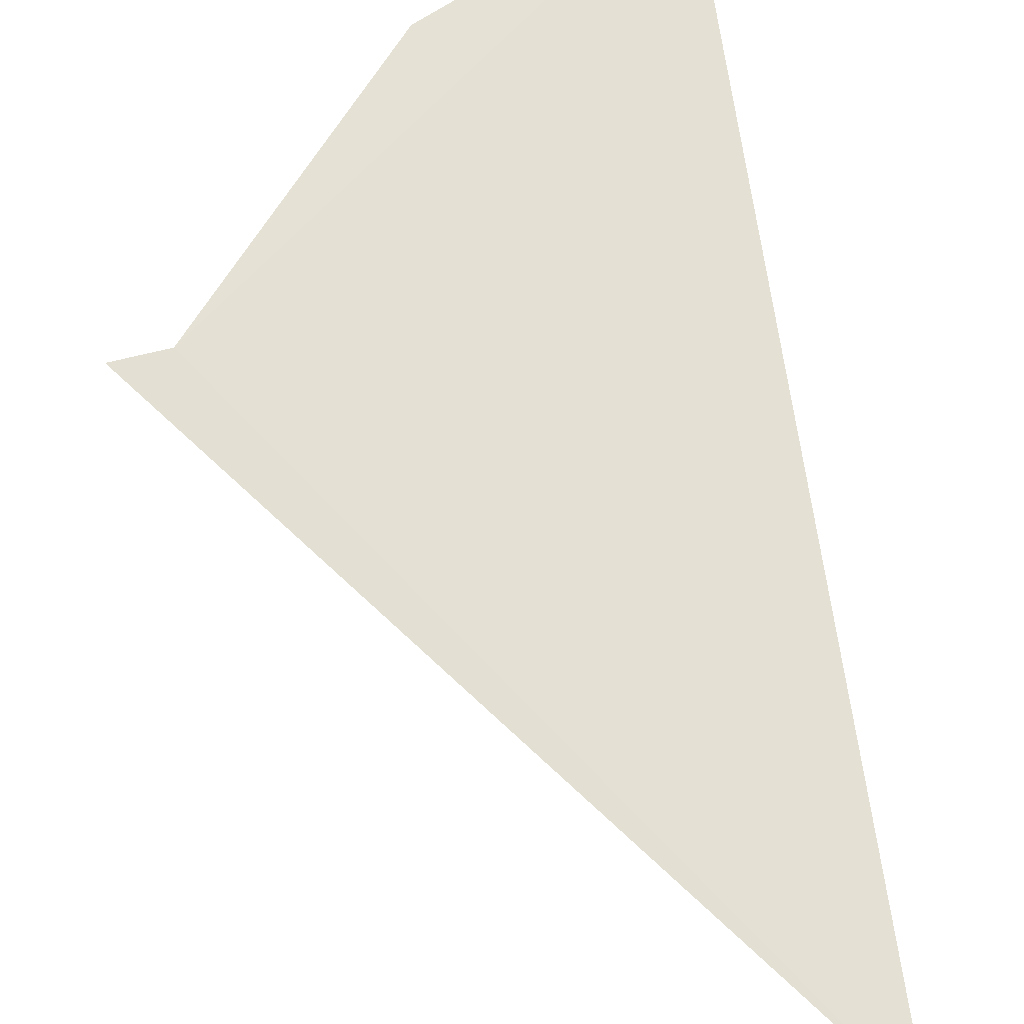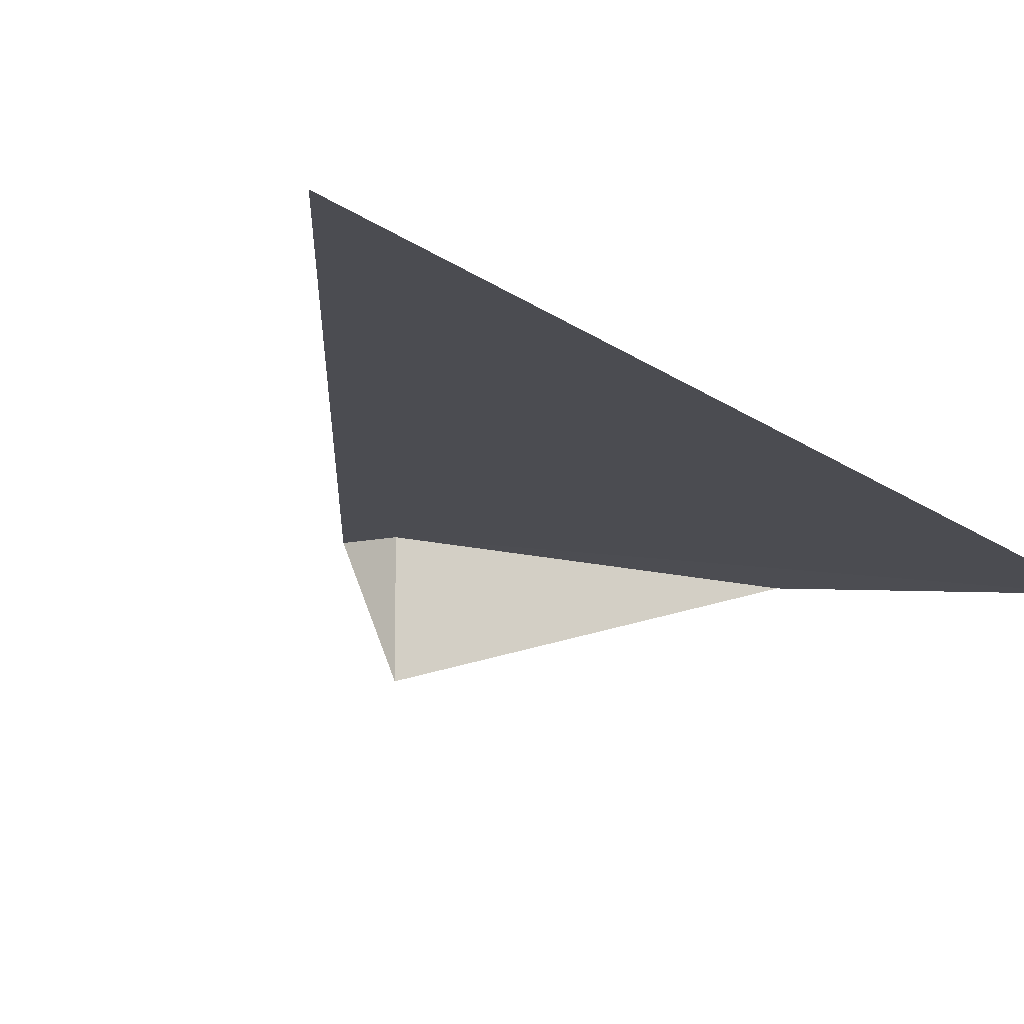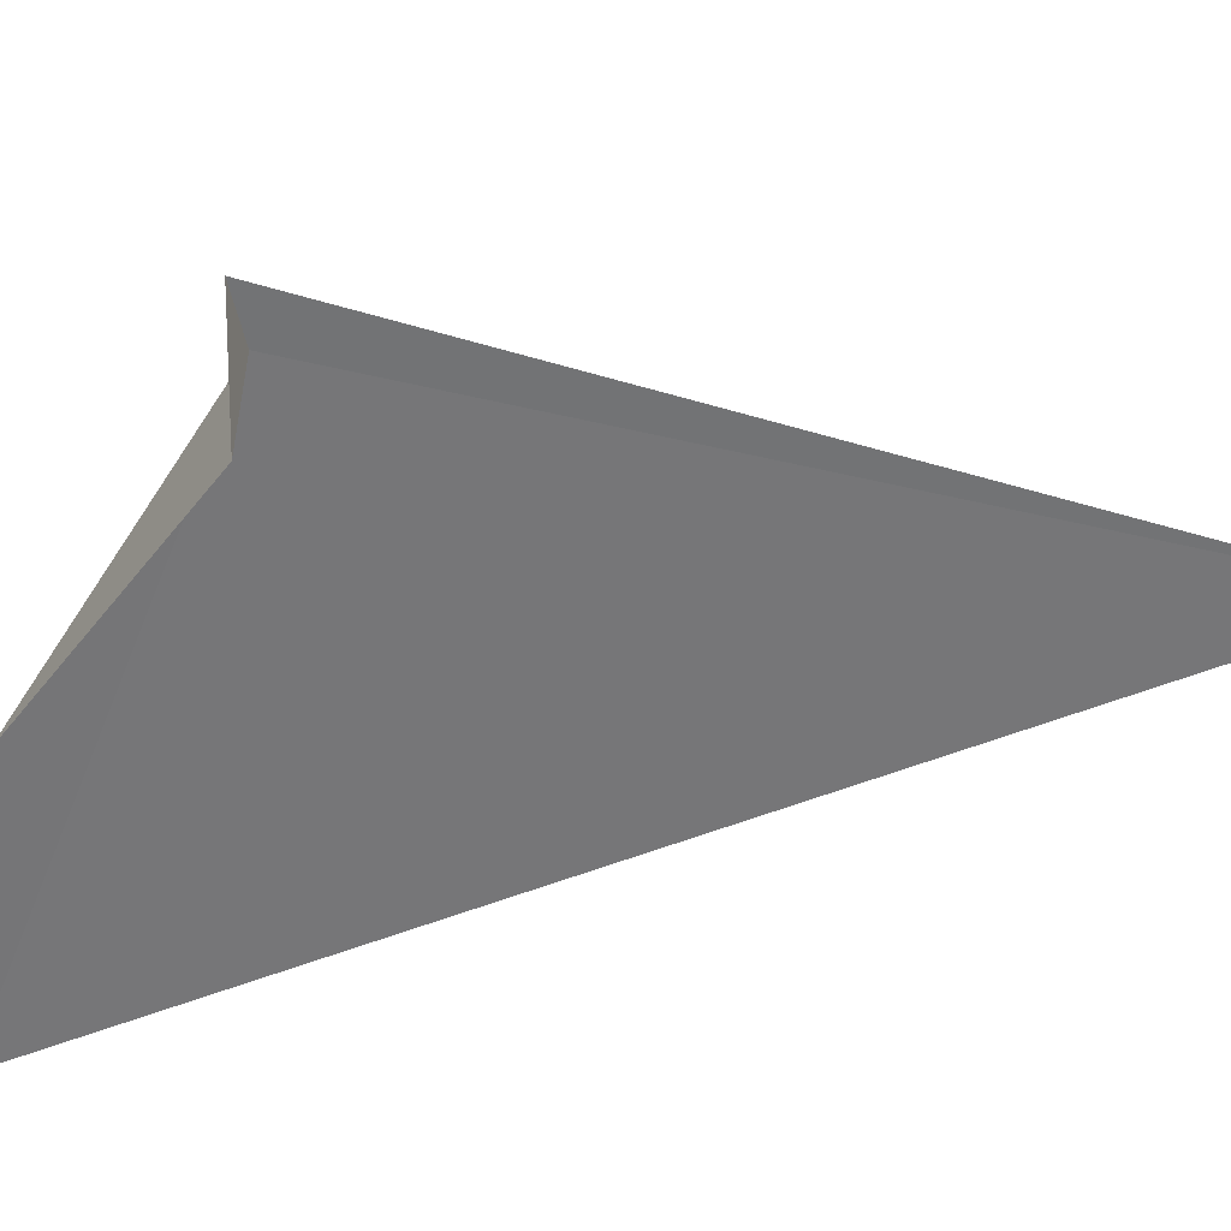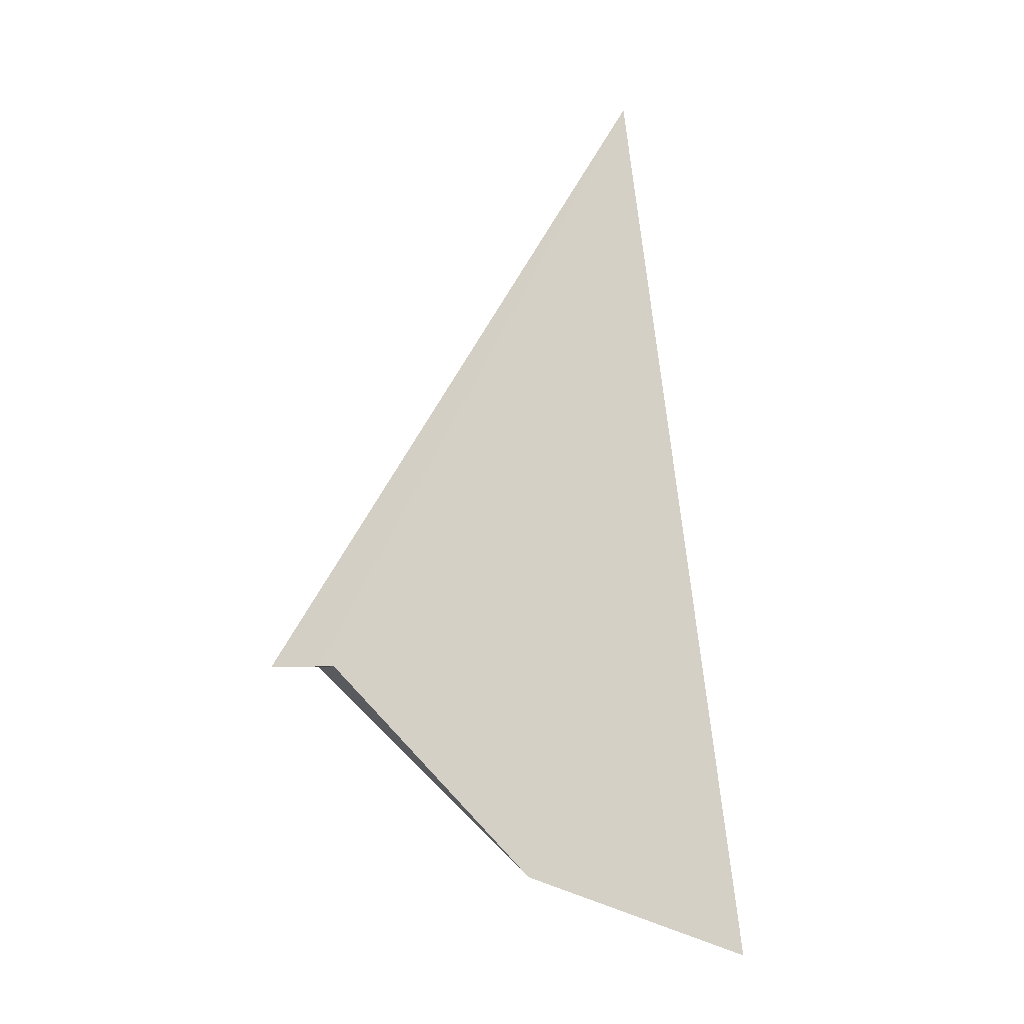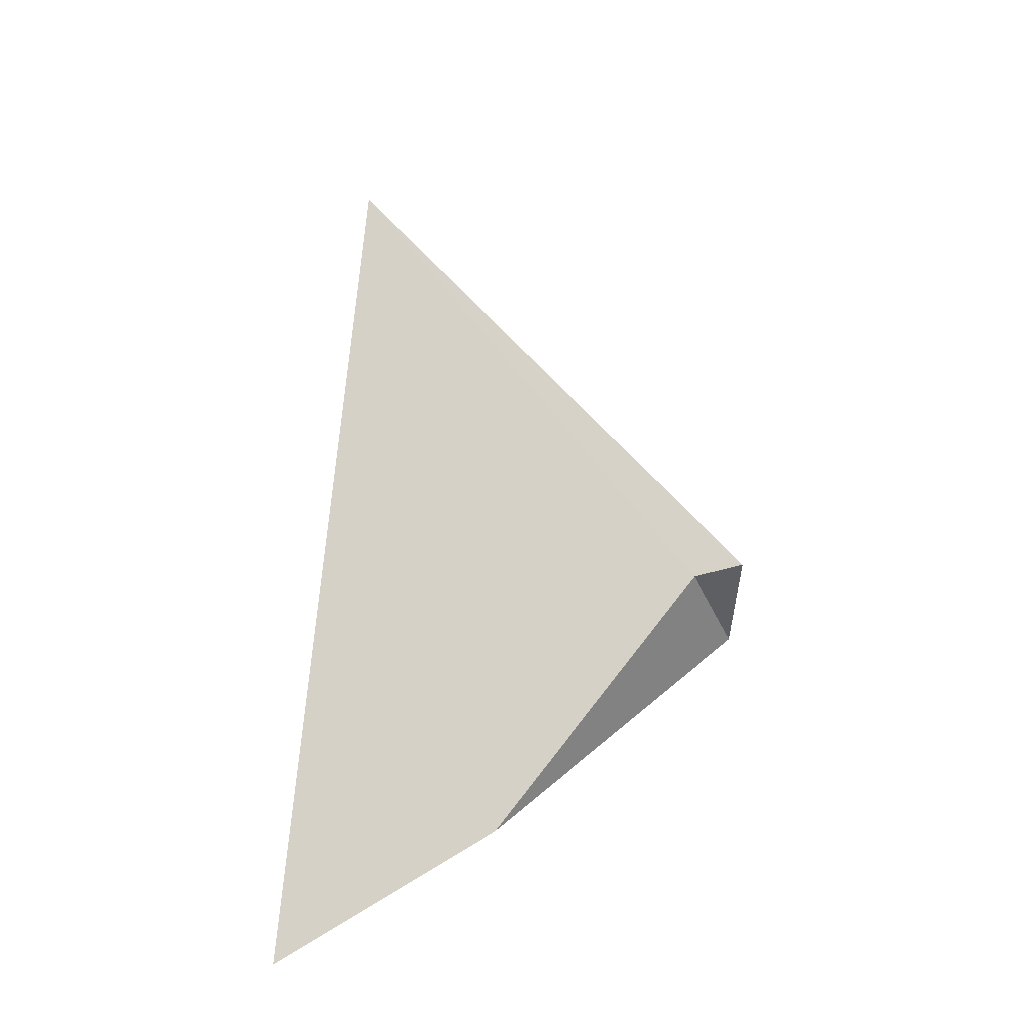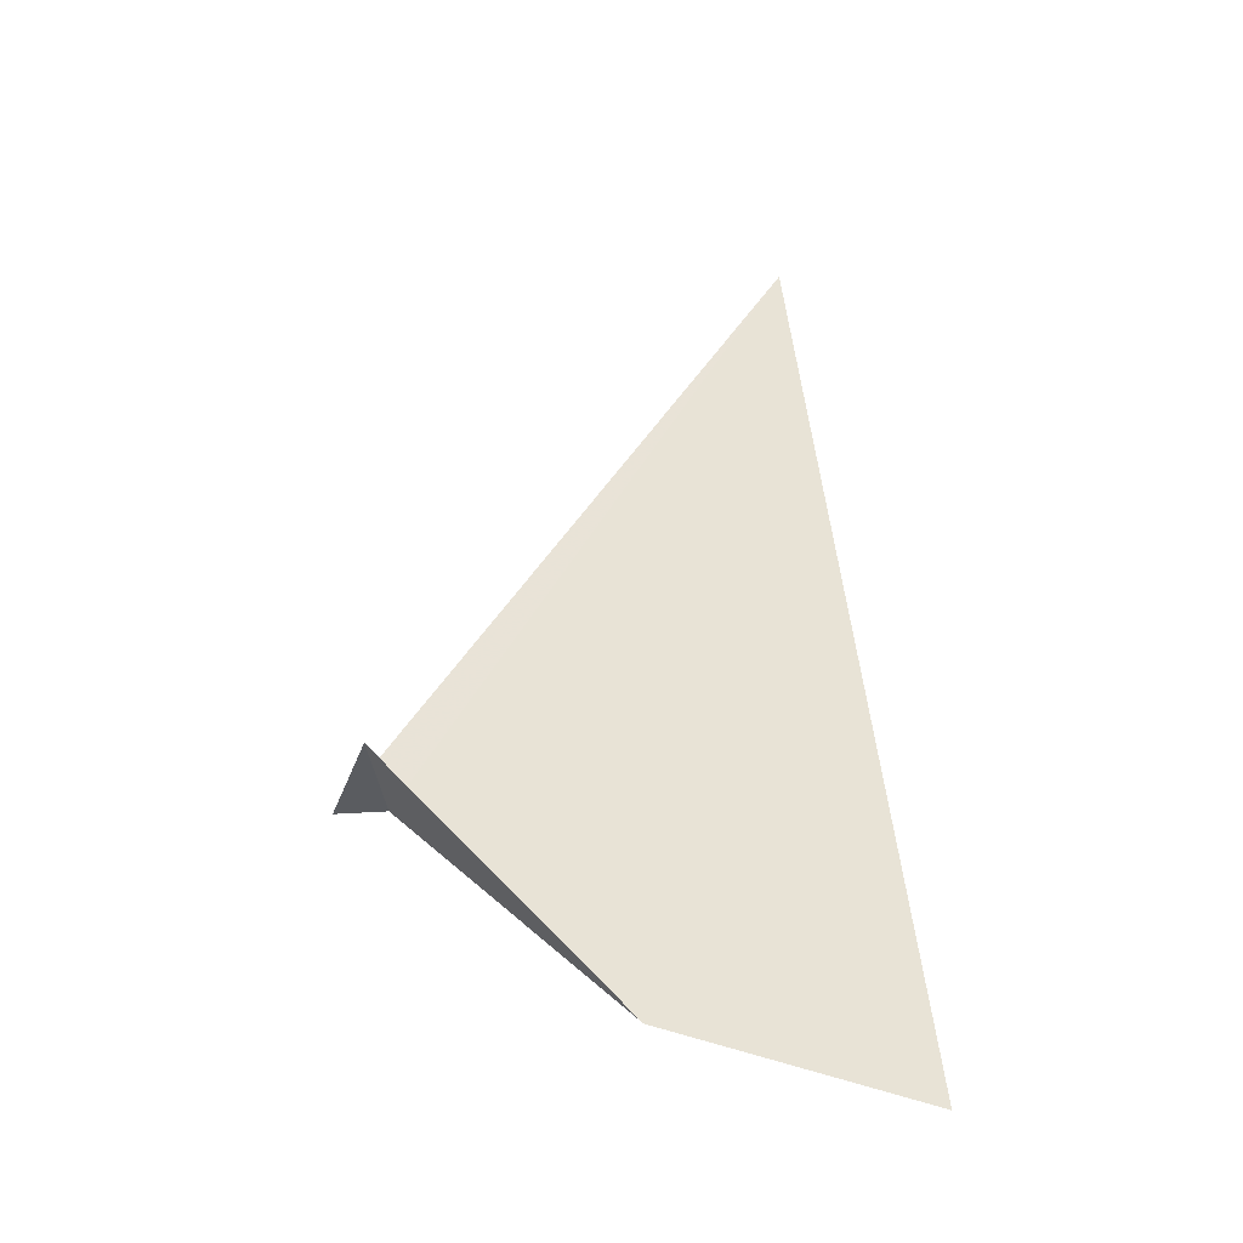
<metadata>
{"format":"obj","ext":"obj","renderer":"f3d","projection":"perspective","resolution":1024,"background":"white","views":[{"elev":71.2,"azim":-13.7,"up":"+Y"},{"elev":-10.8,"azim":30.7,"up":"+Y"},{"elev":-54.3,"azim":-77.7,"up":"+Y"},{"elev":-4.8,"azim":-13.6,"up":"+Z"},{"elev":-39.5,"azim":-157.8,"up":"+Z"},{"elev":-34.4,"azim":5.7,"up":"+Z"}]}
</metadata>
<code>
v 0.3661 -4.746 47
v -0.03385 -4.746 47
v 3.266 -4.264 52.21
v 4.078 -5.069 44.49
v 2.166 -4.971 45.2
v 0.3661 -5.666 47
f 1 4 3
f 1 5 4
f 1 3 2
f 1 6 5
f 1 2 6

</code>
